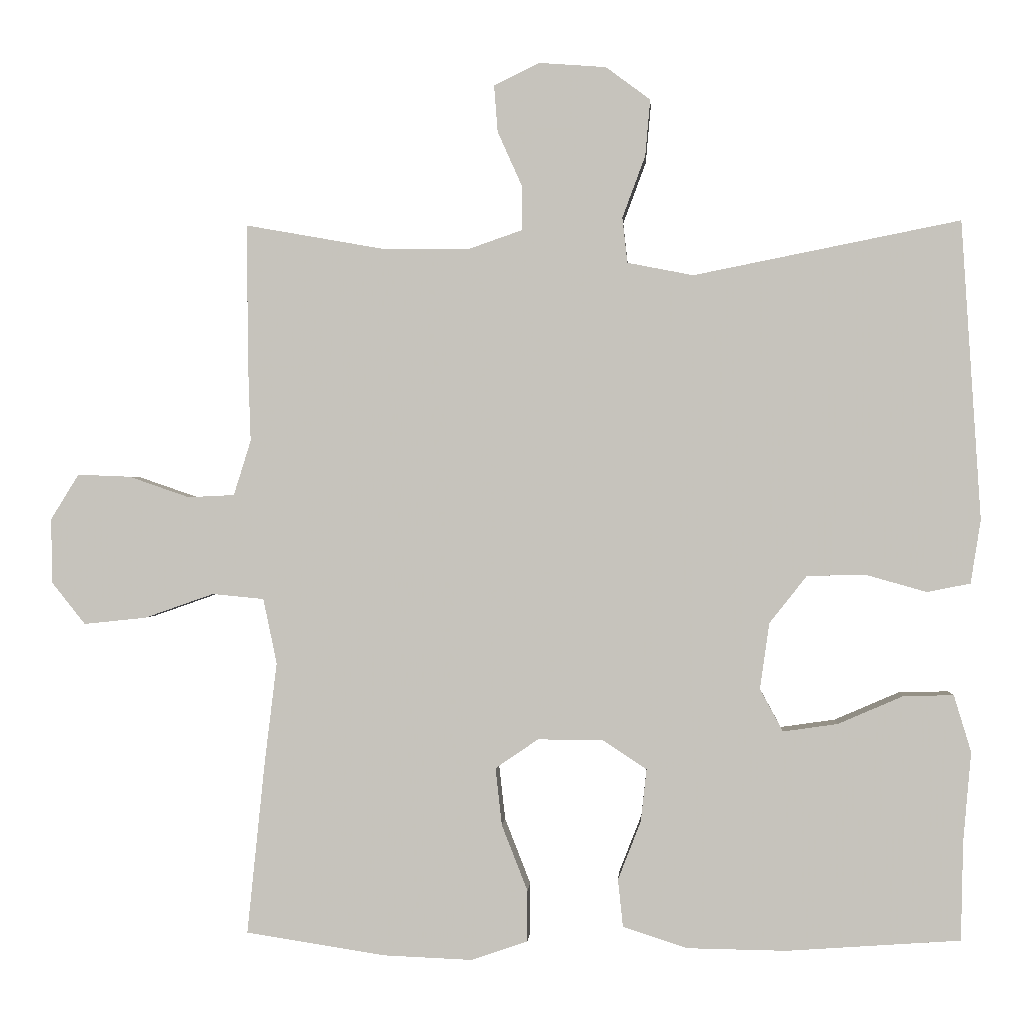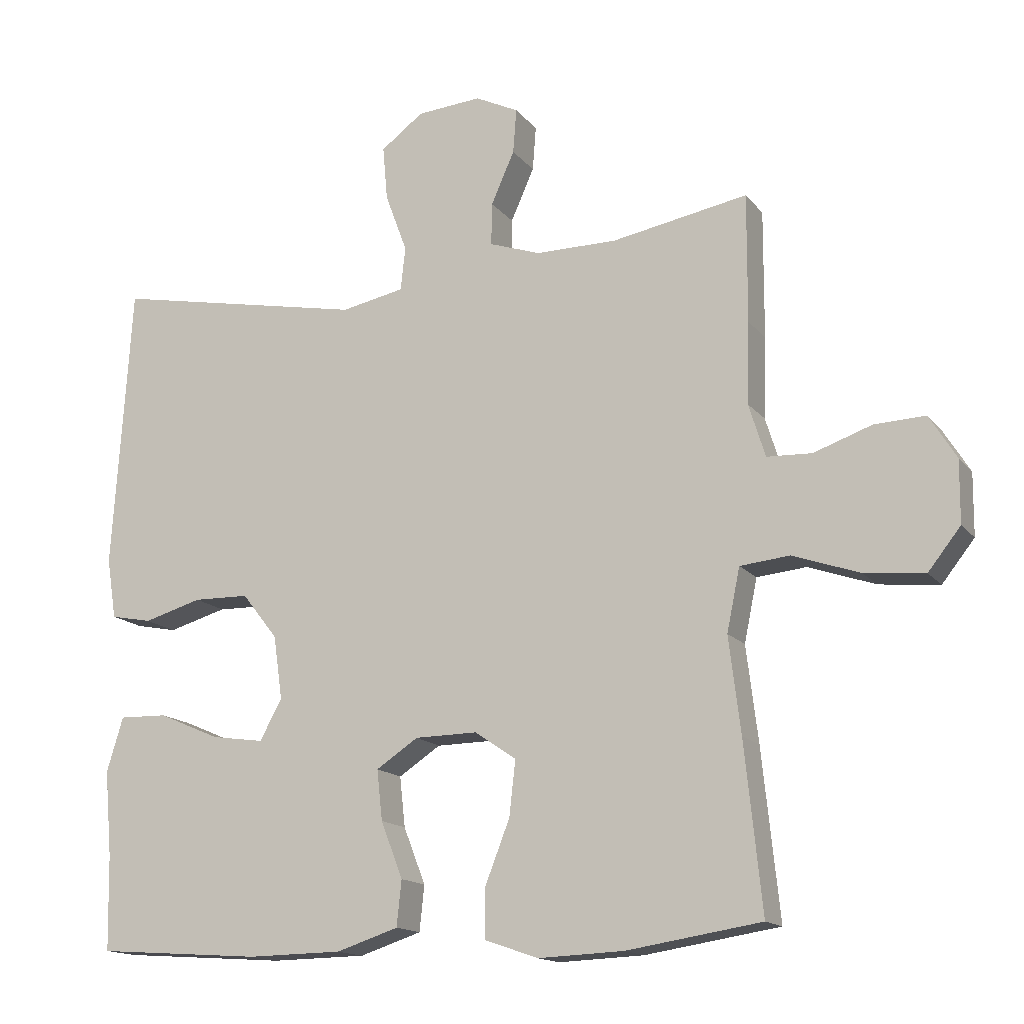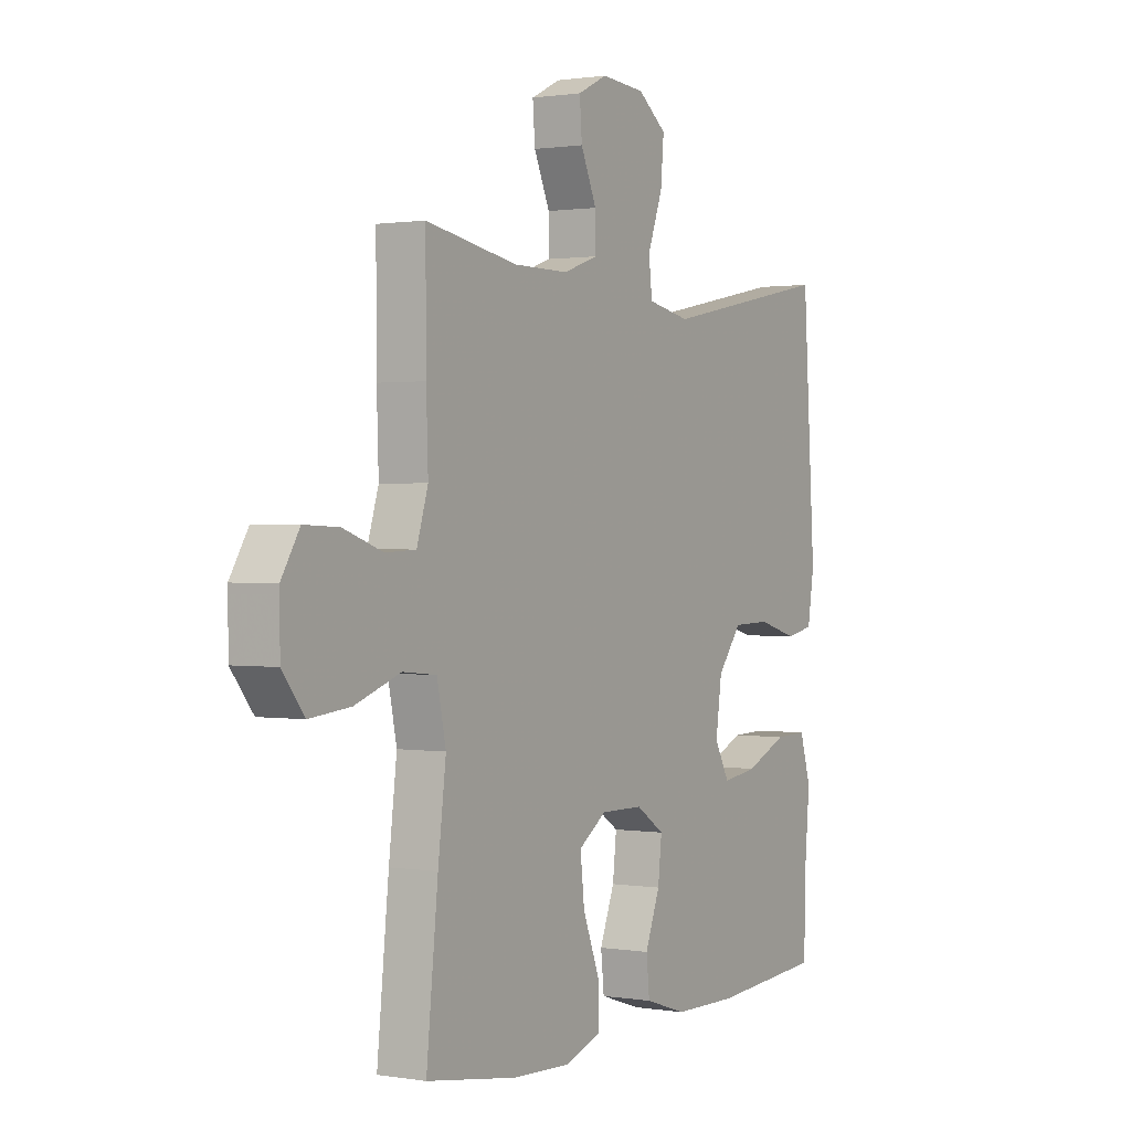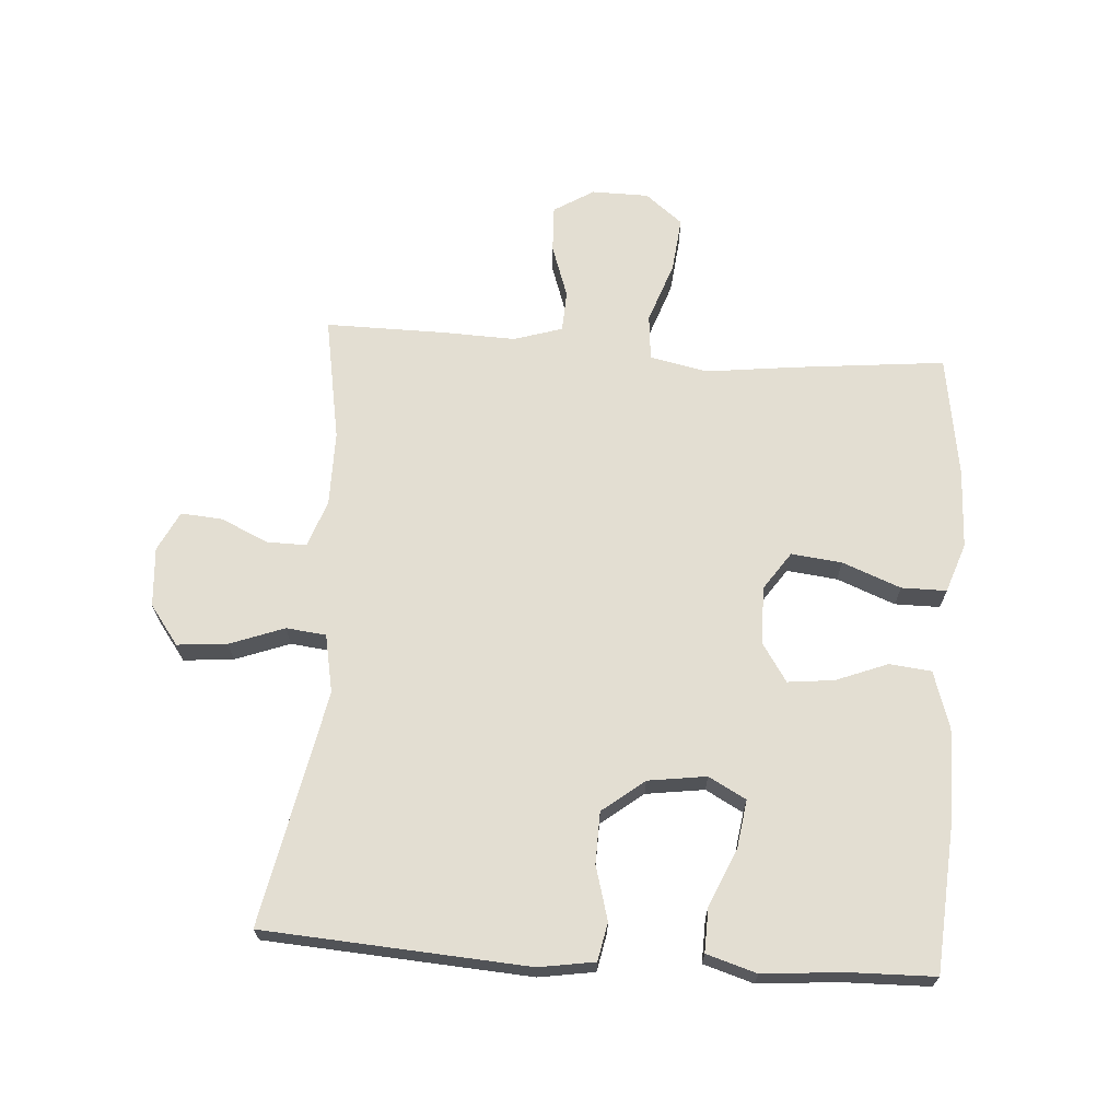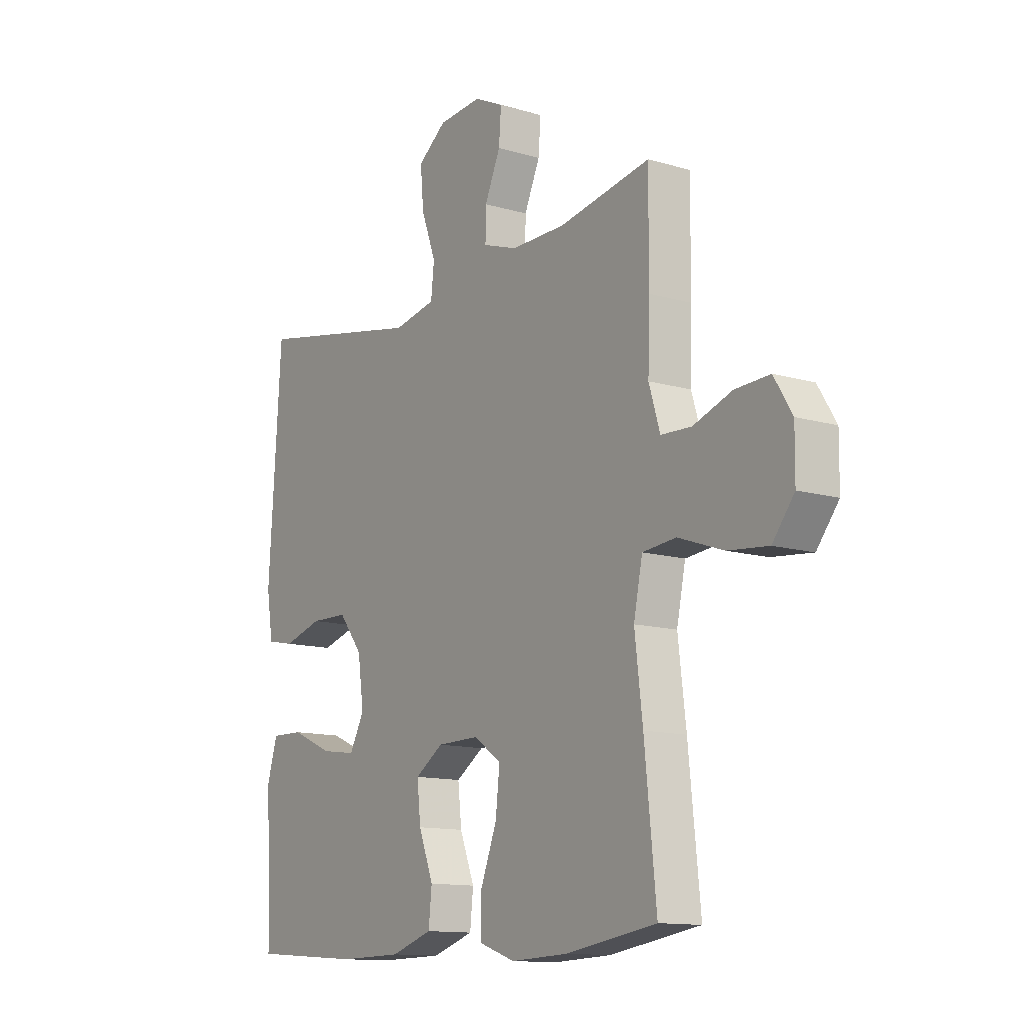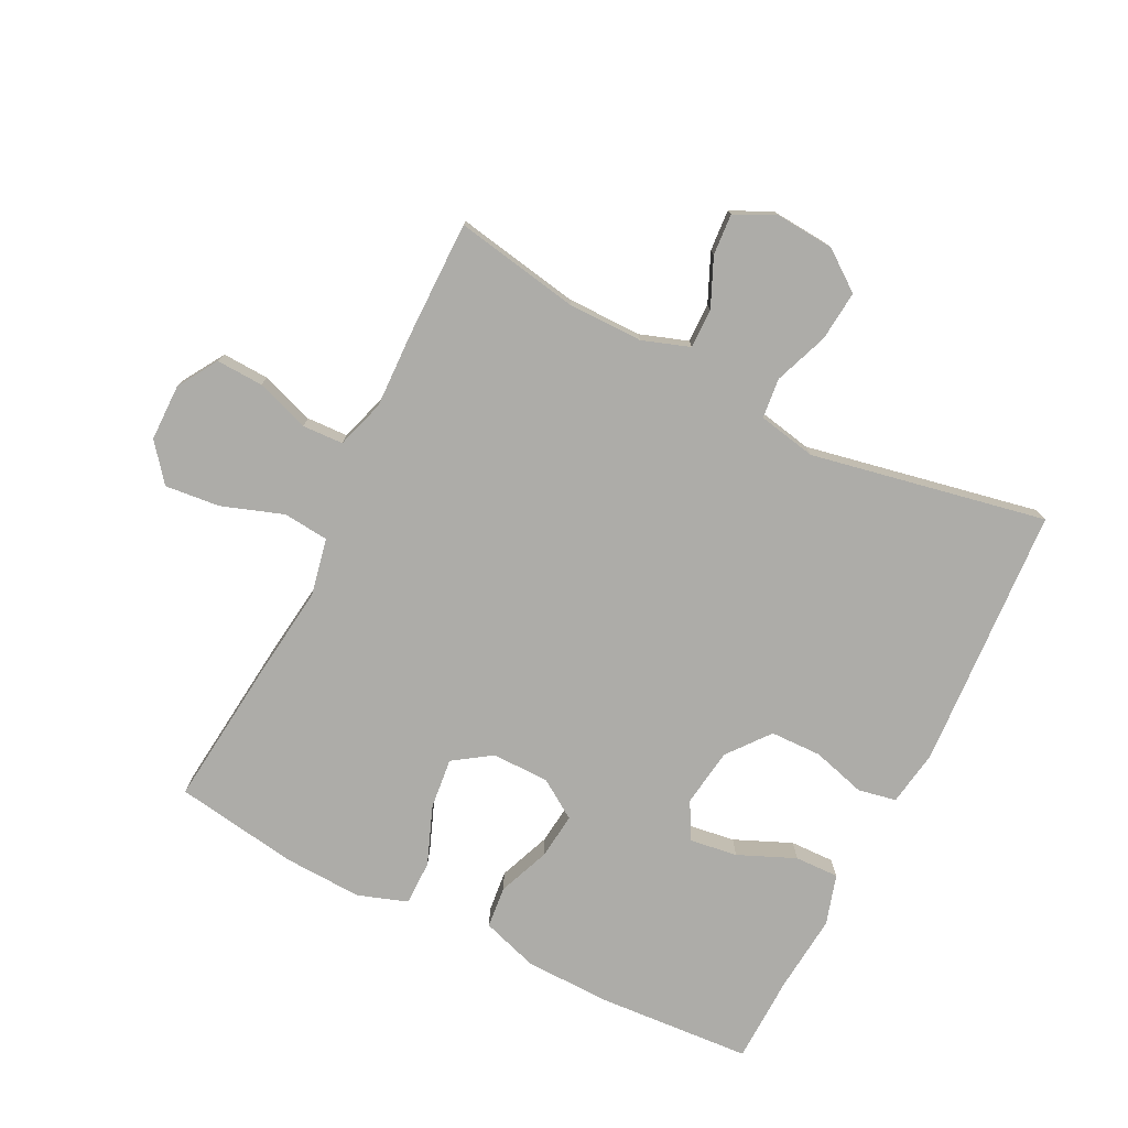
<metadata>
{"format":"obj","ext":"obj","renderer":"f3d","projection":"perspective","resolution":1024,"background":"white","views":[{"elev":0.2,"azim":3.7,"up":"+Z"},{"elev":-15.2,"azim":-155.4,"up":"+Z"},{"elev":0.9,"azim":-59.0,"up":"+Z"},{"elev":67.6,"azim":94.0,"up":"+Y"},{"elev":-12.7,"azim":-124.1,"up":"+Z"},{"elev":-76.7,"azim":-26.8,"up":"+Y"}]}
</metadata>
<code>
v -0.5 0.07 0.5
v -0.303 0.07 0.465
v -0.185 0.07 0.465
v -0.11 0.07 0.491
v -0.111 0.07 0.553
v -0.145 0.07 0.629
v -0.15 0.07 0.694
v -0.087 0.07 0.725
v 0.007 0.07 0.718
v 0.069 0.07 0.672
v 0.062 0.07 0.593
v 0.03 0.07 0.507
v 0.037 0.07 0.444
v 0.129 0.07 0.426
v 0.5 0.07 0.5
v 0.527 0.07 0.084
v 0.513 0.07 -0.004
v 0.453 0.07 -0.016
v 0.368 0.07 0.008
v 0.287 0.07 0.006
v 0.235 0.07 -0.06
v 0.222 0.07 -0.152
v 0.254 0.07 -0.211
v 0.33 0.07 -0.2
v 0.42 0.07 -0.161
v 0.49 0.07 -0.159
v 0.514 0.07 -0.238
v 0.503 0.07 -0.363
v 0.5 0.07 -0.5
v 0.259 0.07 -0.517
v 0.121 0.07 -0.515
v 0.031 0.07 -0.486
v 0.024 0.07 -0.42
v 0.056 0.07 -0.338
v 0.064 0.07 -0.265
v 0.003 0.07 -0.225
v -0.088 0.07 -0.224
v -0.148 0.07 -0.265
v -0.139 0.07 -0.345
v -0.103 0.07 -0.437
v -0.103 0.07 -0.508
v -0.181 0.07 -0.535
v -0.305 0.07 -0.53
v -0.5 0.07 -0.5
v -0.475 0.07 -0.258
v -0.458 0.07 -0.119
v -0.477 0.07 -0.028
v -0.549 0.07 -0.021
v -0.646 0.07 -0.055
v -0.733 0.07 -0.064
v -0.78 0.07 -0.005
v -0.781 0.07 0.085
v -0.742 0.07 0.148
v -0.668 0.07 0.145
v -0.584 0.07 0.116
v -0.519 0.07 0.119
v -0.495 0.07 0.196
v -0.499 0.07 0.314
v -0.5 0 0.5
v -0.303 0 0.465
v -0.185 0 0.465
v -0.11 0 0.491
v -0.111 0 0.553
v -0.145 0 0.629
v -0.15 0 0.694
v -0.087 0 0.725
v 0.007 0 0.718
v 0.069 0 0.672
v 0.062 0 0.593
v 0.03 0 0.507
v 0.037 0 0.444
v 0.129 0 0.426
v 0.5 0 0.5
v 0.527 0 0.084
v 0.513 0 -0.004
v 0.453 0 -0.016
v 0.368 0 0.008
v 0.287 0 0.006
v 0.235 0 -0.06
v 0.222 0 -0.152
v 0.254 0 -0.211
v 0.33 0 -0.2
v 0.42 0 -0.161
v 0.49 0 -0.159
v 0.514 0 -0.238
v 0.503 0 -0.363
v 0.5 0 -0.5
v 0.259 0 -0.517
v 0.121 0 -0.515
v 0.031 0 -0.486
v 0.024 0 -0.42
v 0.056 0 -0.338
v 0.064 0 -0.265
v 0.003 0 -0.225
v -0.088 0 -0.224
v -0.148 0 -0.265
v -0.139 0 -0.345
v -0.103 0 -0.437
v -0.103 0 -0.508
v -0.181 0 -0.535
v -0.305 0 -0.53
v -0.5 0 -0.5
v -0.475 0 -0.258
v -0.458 0 -0.119
v -0.477 0 -0.028
v -0.549 0 -0.021
v -0.646 0 -0.055
v -0.733 0 -0.064
v -0.78 0 -0.005
v -0.781 0 0.085
v -0.742 0 0.148
v -0.668 0 0.145
v -0.584 0 0.116
v -0.519 0 0.119
v -0.495 0 0.196
v -0.499 0 0.314
f 57 58 1 2
f 56 57 2 3
f 52 53 54 55
f 52 55 56
f 51 52 56
f 48 49 50 51
f 48 51 56
f 47 48 56 3
f 43 44 45 46
f 39 40 41 42
f 38 39 42 43
f 31 32 33 34
f 31 34 35
f 28 29 30 31
f 28 31 35
f 27 28 35 36
f 24 25 26 27
f 23 24 27
f 16 17 18 19
f 14 15 16 19
f 13 14 19 20
f 9 10 11 12
f 7 8 9 12
f 5 6 7 12
f 4 5 12 13
f 38 43 46 47
f 37 38 47 3
f 36 37 3 4
f 23 27 36
f 22 23 36
f 21 22 36 4
f 4 13 20 21
f 60 59 116 115
f 61 60 115 114
f 113 112 111 110
f 114 113 110
f 114 110 109
f 109 108 107 106
f 114 109 106
f 61 114 106 105
f 104 103 102 101
f 100 99 98 97
f 101 100 97 96
f 92 91 90 89
f 93 92 89
f 89 88 87 86
f 93 89 86
f 94 93 86 85
f 85 84 83 82
f 85 82 81
f 77 76 75 74
f 77 74 73 72
f 78 77 72 71
f 70 69 68 67
f 70 67 66 65
f 70 65 64 63
f 71 70 63 62
f 105 104 101 96
f 61 105 96 95
f 62 61 95 94
f 94 85 81
f 94 81 80
f 62 94 80 79
f 79 78 71 62
f 1 59 60 2
f 2 60 61 3
f 3 61 62 4
f 4 62 63 5
f 5 63 64 6
f 6 64 65 7
f 7 65 66 8
f 8 66 67 9
f 9 67 68 10
f 10 68 69 11
f 11 69 70 12
f 12 70 71 13
f 13 71 72 14
f 14 72 73 15
f 15 73 74 16
f 16 74 75 17
f 17 75 76 18
f 18 76 77 19
f 19 77 78 20
f 20 78 79 21
f 21 79 80 22
f 22 80 81 23
f 23 81 82 24
f 24 82 83 25
f 25 83 84 26
f 26 84 85 27
f 27 85 86 28
f 28 86 87 29
f 29 87 88 30
f 30 88 89 31
f 31 89 90 32
f 32 90 91 33
f 33 91 92 34
f 34 92 93 35
f 35 93 94 36
f 36 94 95 37
f 37 95 96 38
f 38 96 97 39
f 39 97 98 40
f 40 98 99 41
f 41 99 100 42
f 42 100 101 43
f 43 101 102 44
f 44 102 103 45
f 45 103 104 46
f 46 104 105 47
f 47 105 106 48
f 48 106 107 49
f 49 107 108 50
f 50 108 109 51
f 51 109 110 52
f 52 110 111 53
f 53 111 112 54
f 54 112 113 55
f 55 113 114 56
f 56 114 115 57
f 57 115 116 58
f 58 116 59 1

</code>
